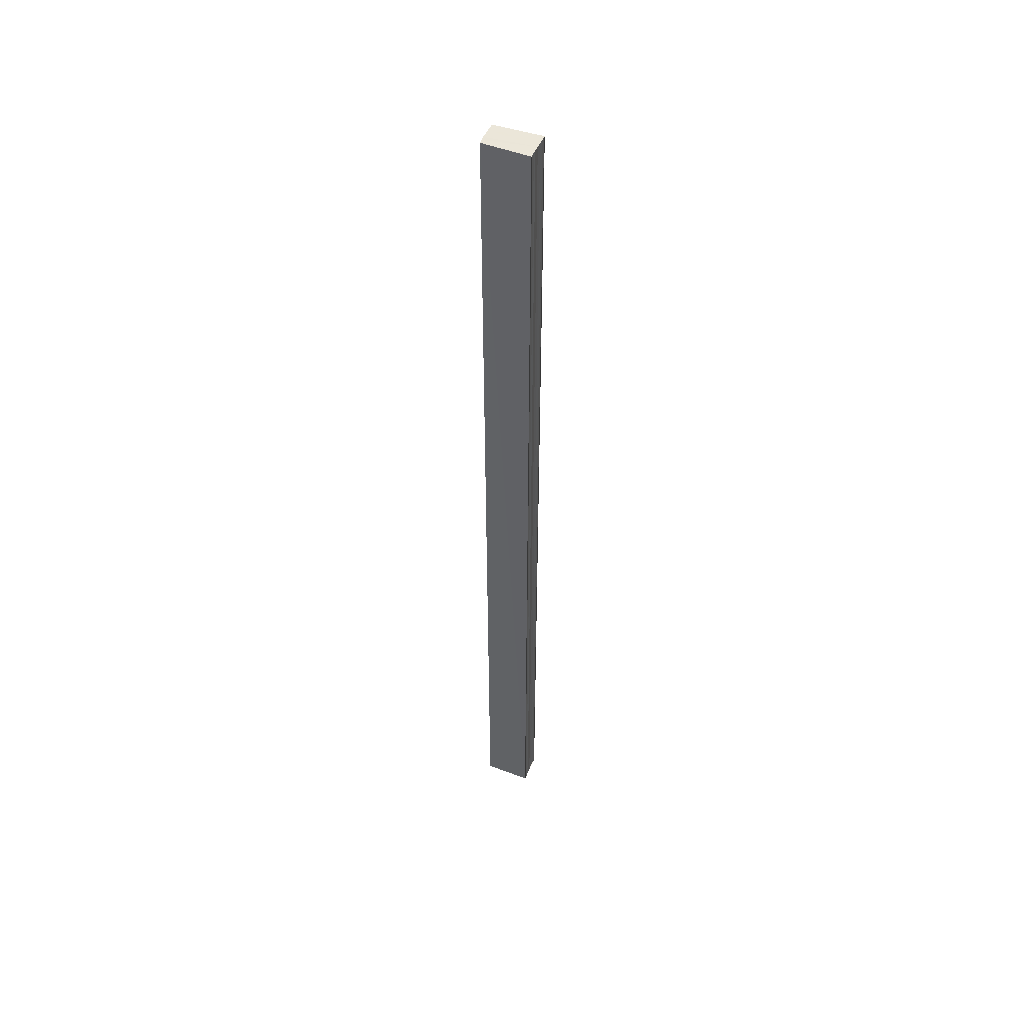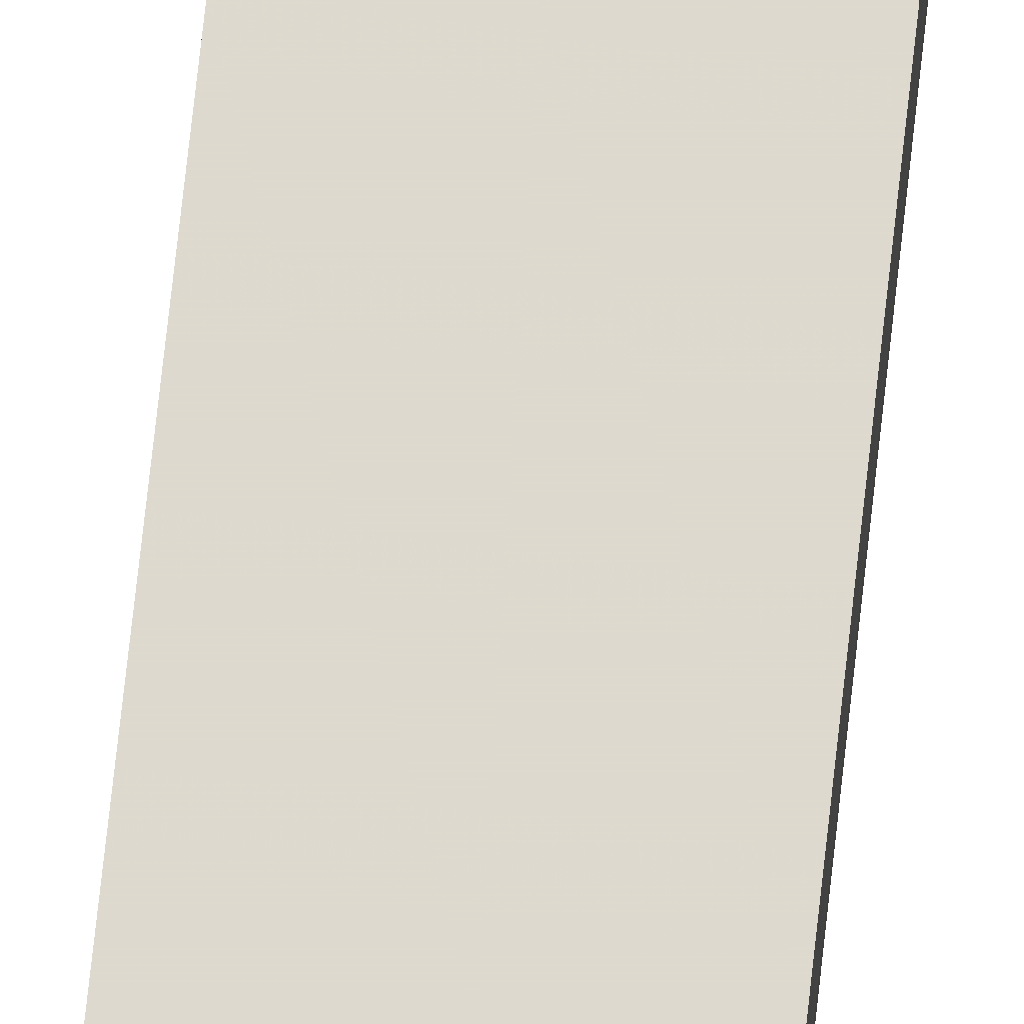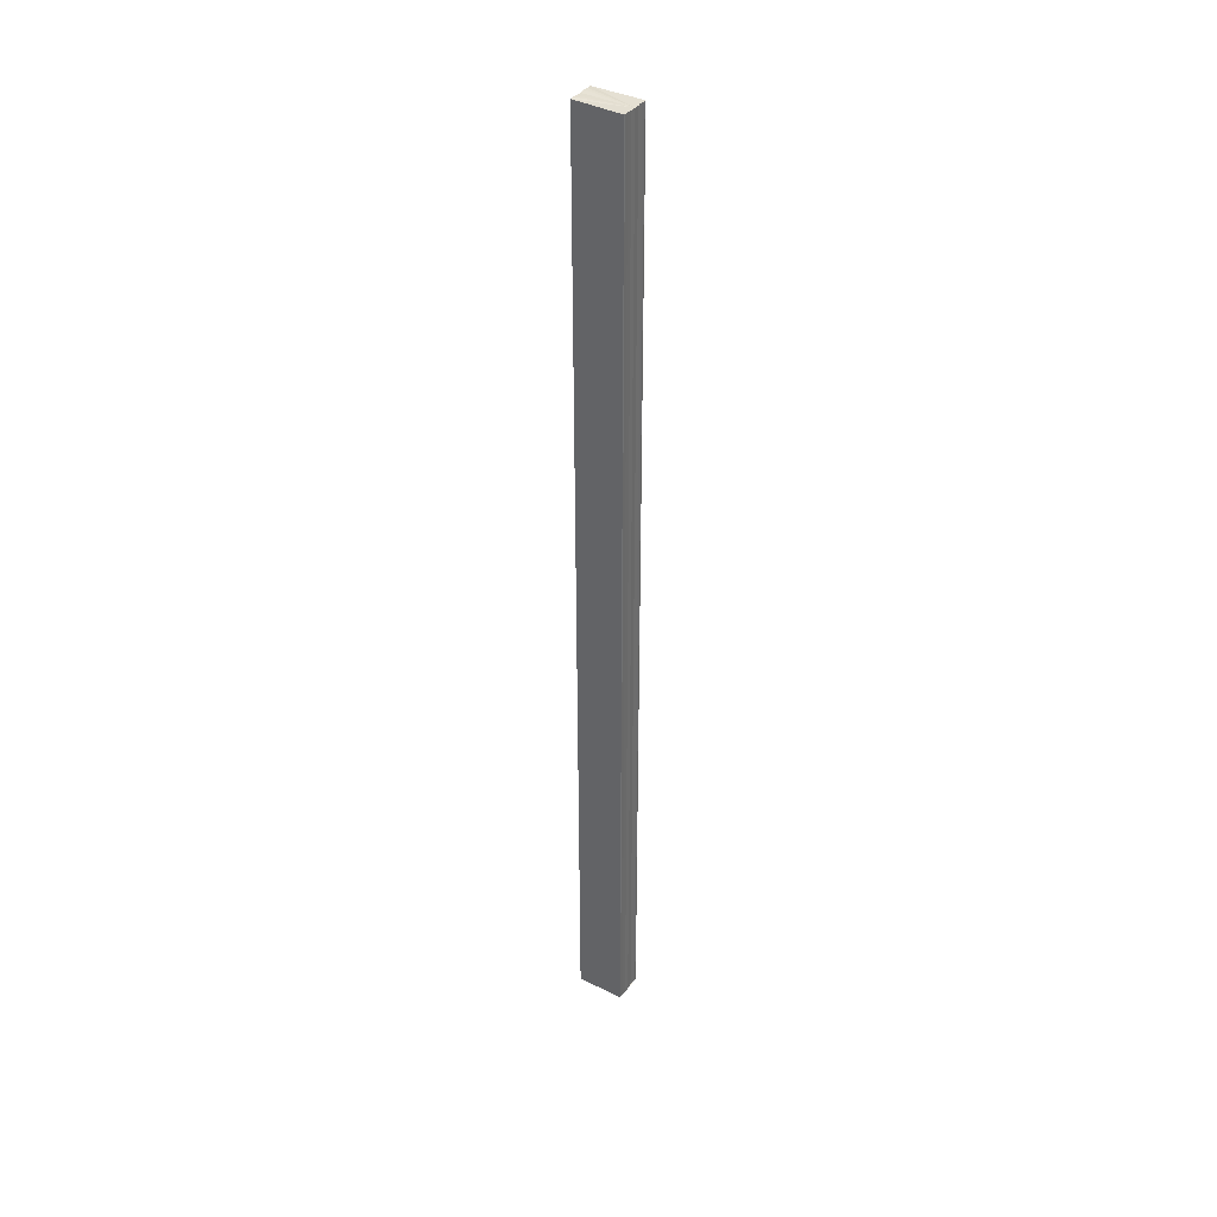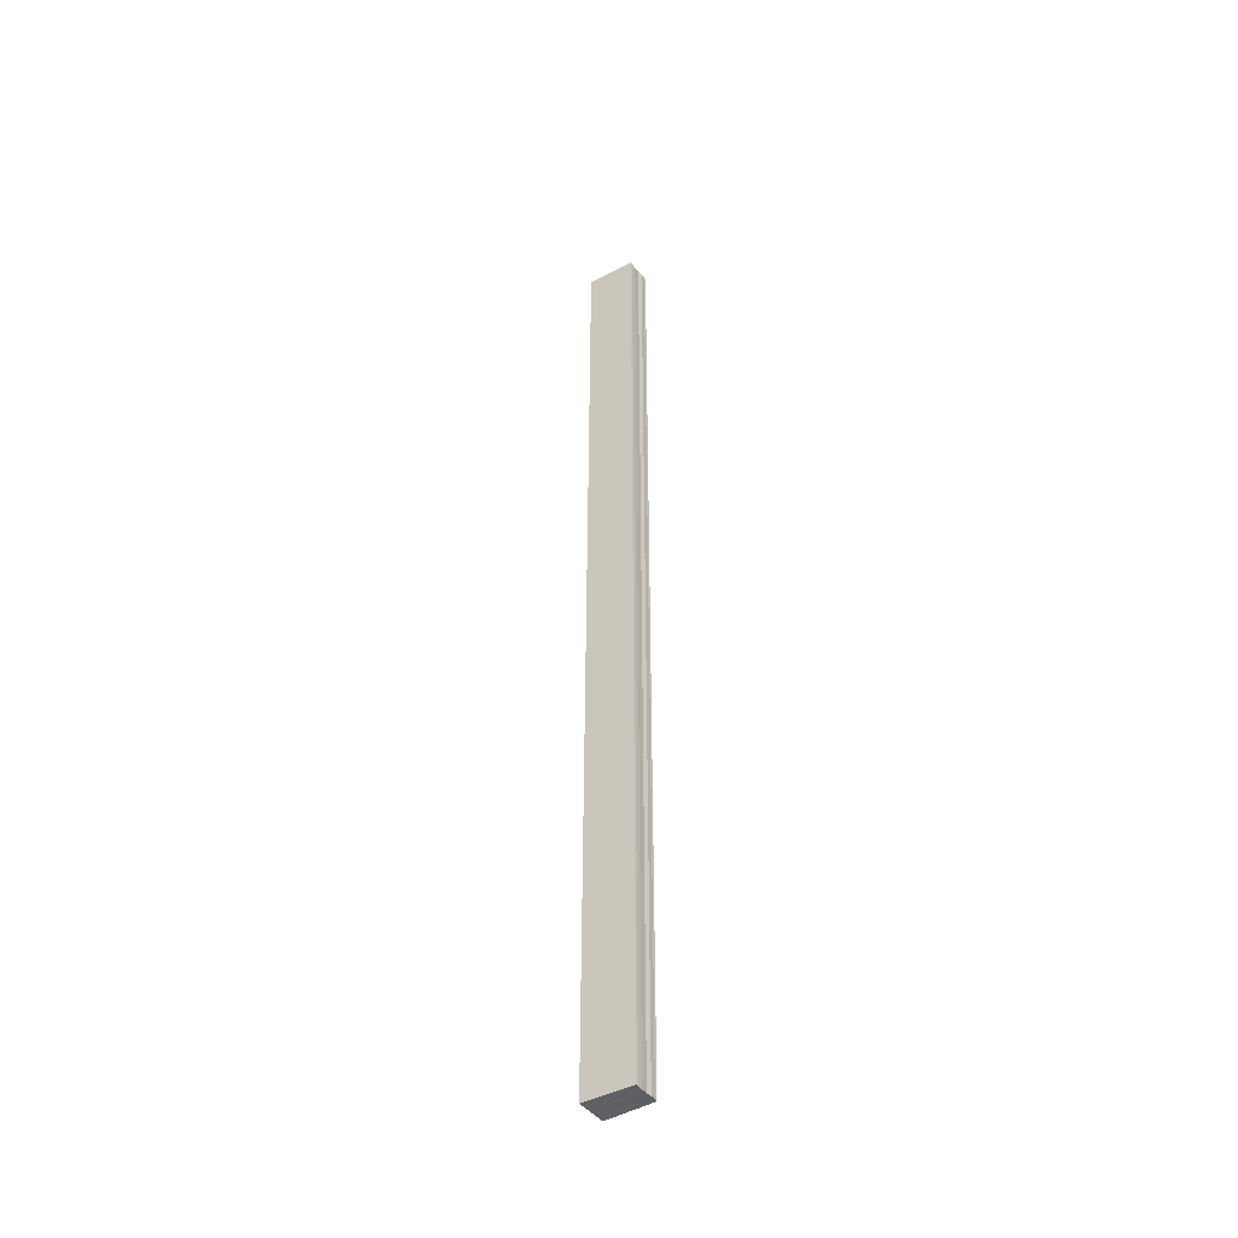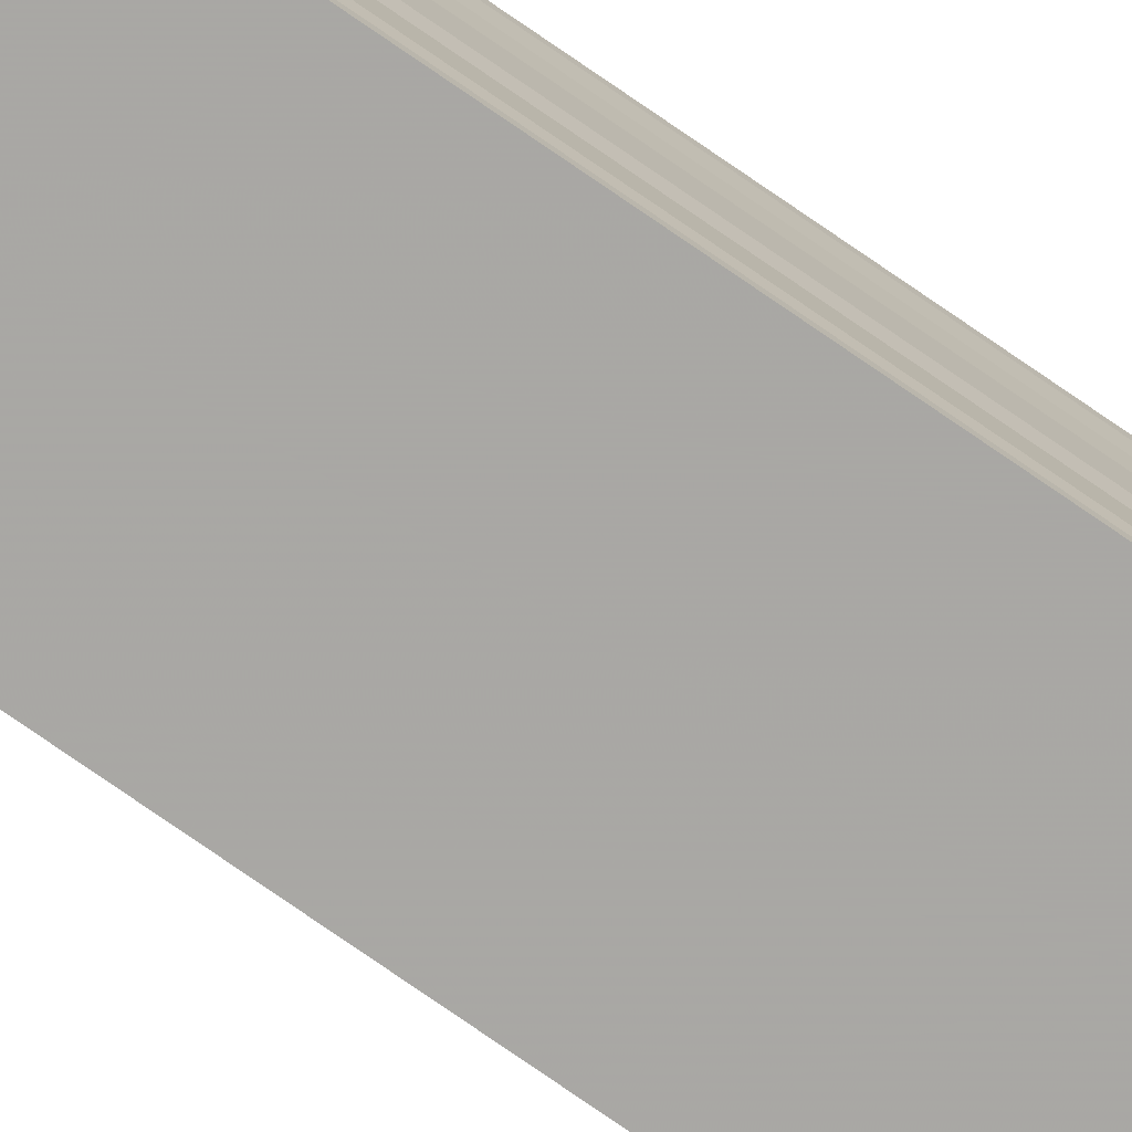
<metadata>
{"format":"obj","ext":"obj","renderer":"f3d","projection":"perspective","resolution":1024,"background":"white","views":[{"elev":48.7,"azim":-158.2,"up":"+Y"},{"elev":71.6,"azim":6.2,"up":"+Z"},{"elev":37.5,"azim":-147.5,"up":"+Y"},{"elev":-43.7,"azim":34.6,"up":"+Y"},{"elev":-76.5,"azim":-124.7,"up":"+Z"}]}
</metadata>
<code>
o 17458
v 2230 1864 10.59
v 2230 1864 10.58
v 2230 1864 10.59
v 2230 1864 10.58
v 2230 1864 10.58
v 2230 1864 10.58
v 2230 1864 10.58
v 2230 1864 10.58
v 2230 1864 10.58
v 2230 1864 10.58
v 2230 1864 10.58
v 2230 1864 10.58
v 2230 1864 10.58
v 2230 1864 10.58
v 2230 1864 10.59
v 2230 1864 10.59
v 2230 1864 10.59
v 2230 1864 10.59
v 2230 1864 10.59
v 2230 1864 10.59
v 2230 1864 10.58
v 2230 1864 10.58
v 2230 1864 10.58
v 2230 1864 10.58
v 2230 1864 10.58
v 2230 1864 10.58
v 2230 1864 10.58
v 2230 1864 10.59
v 2230 1864 10.59
v 2230 1864 10.59
v 2230 1864 10.59
v 2230 1864 10.59
v 2230 1864 10.59
v 2230 1864 10.59
v 2230 1864 10.59
v 2230 1864 10.59
v 2230 1864 10.59
v 2230 1864 10.59
v 2230 1864 10.59
v 2230 1864 10.59
v 2230 1864 10.59
v 2230 1864 10.59
v 2230 1864 10.59
v 2230 1864 10.59
v 2230 1864 10.59
v 2230 1864 10.59
v 2230 1864 10.59
v 2230 1864 10.59
v 2230 1864 10.59
v 2230 1864 10.59
v 2230 1864 10.58
v 2230 1864 10.59
v 2230 1864 10.58
v 2230 1864 10.58
v 2230 1864 10.58
v 2230 1864 10.58
v 2230 1864 10.58
v 2230 1864 10.58
v 2230 1864 10.58
v 2230 1864 10.58
v 2230 1864 10.59
v 2230 1864 10.58
v 2230 1864 10.59
v 2230 1864 10.59
v 2230 1864 10.59
v 2230 1864 10.59
v 2230 1864 10.59
v 2230 1864 10.59
f 1 2 3
f 3 2 4
f 2 5 4
f 4 5 6
f 5 7 6
f 6 7 8
f 7 9 8
f 8 10 11
f 3 11 12
f 3 12 13
f 3 13 14
f 3 14 15
f 3 15 16
f 3 16 17
f 3 17 18
f 3 18 19
f 20 1 3
f 1 21 10
f 22 21 23
f 24 25 22
f 1 26 21
f 1 27 26
f 1 28 27
f 1 29 28
f 1 30 29
f 1 31 30
f 1 32 31
f 33 1 20
f 34 33 20
f 35 33 34
f 36 35 34
f 37 35 36
f 38 37 36
f 39 37 40
f 41 32 42
f 43 44 41
f 45 31 46
f 47 48 45
f 49 50 47
f 51 52 49
f 53 54 51
f 55 56 53
f 57 58 55
f 58 59 60
f 59 61 62
f 61 63 64
f 63 65 66
f 65 67 68

</code>
